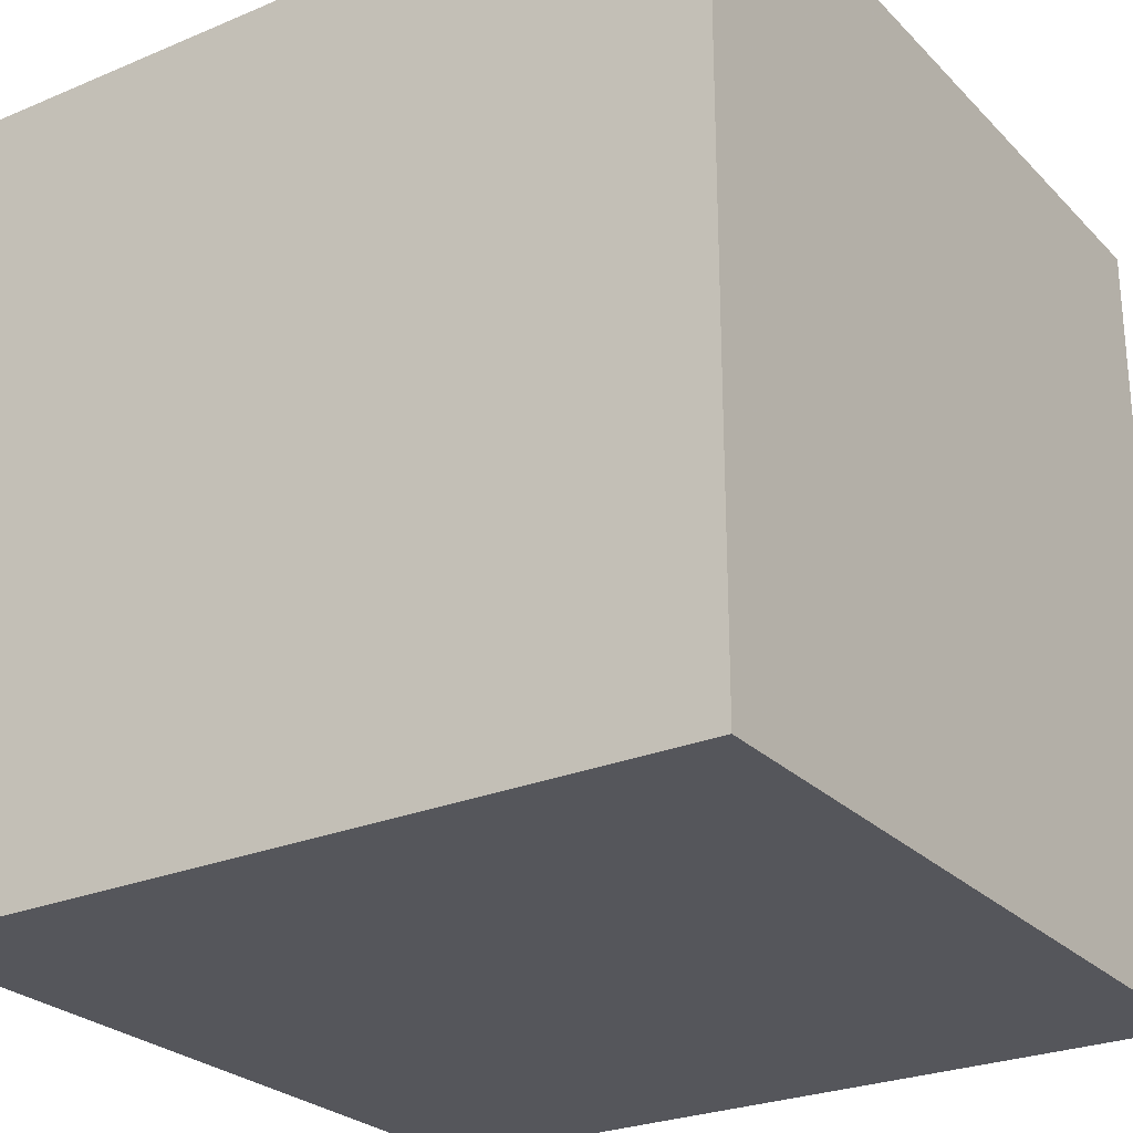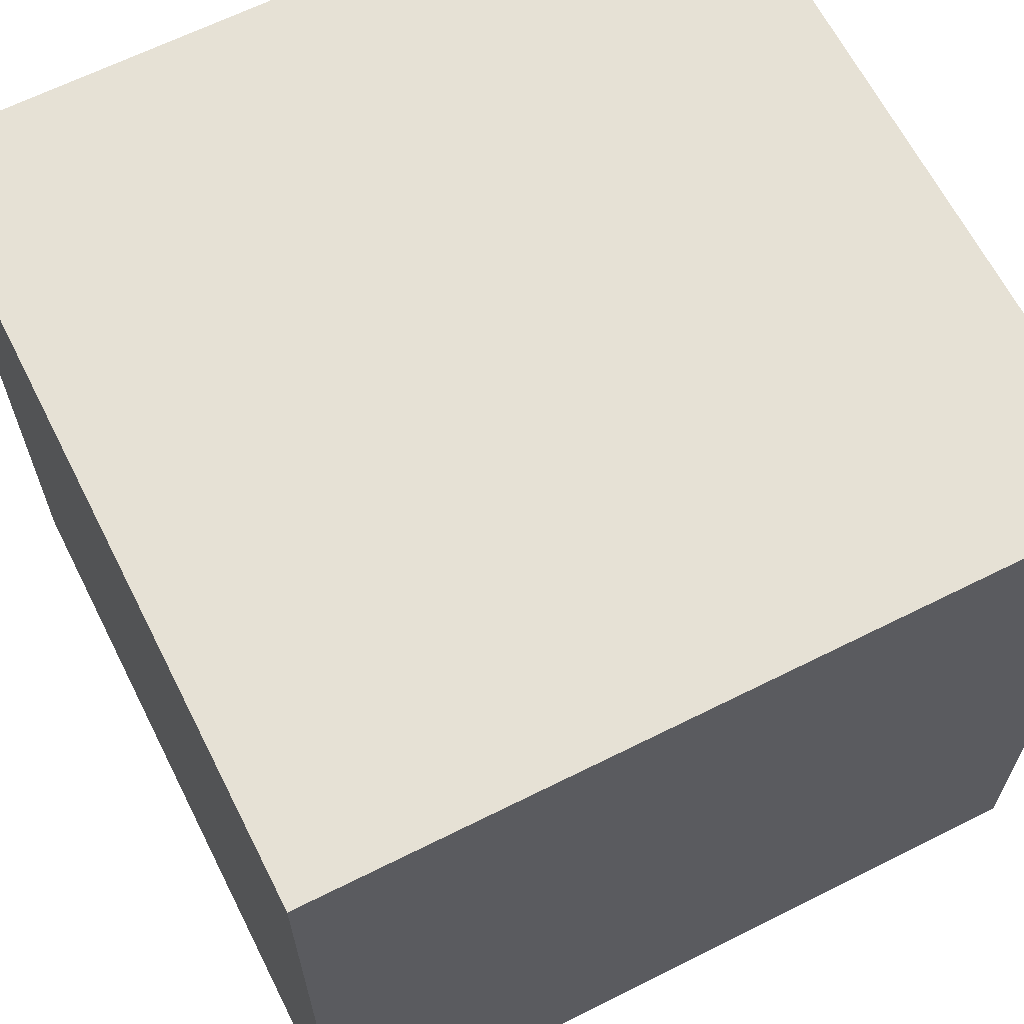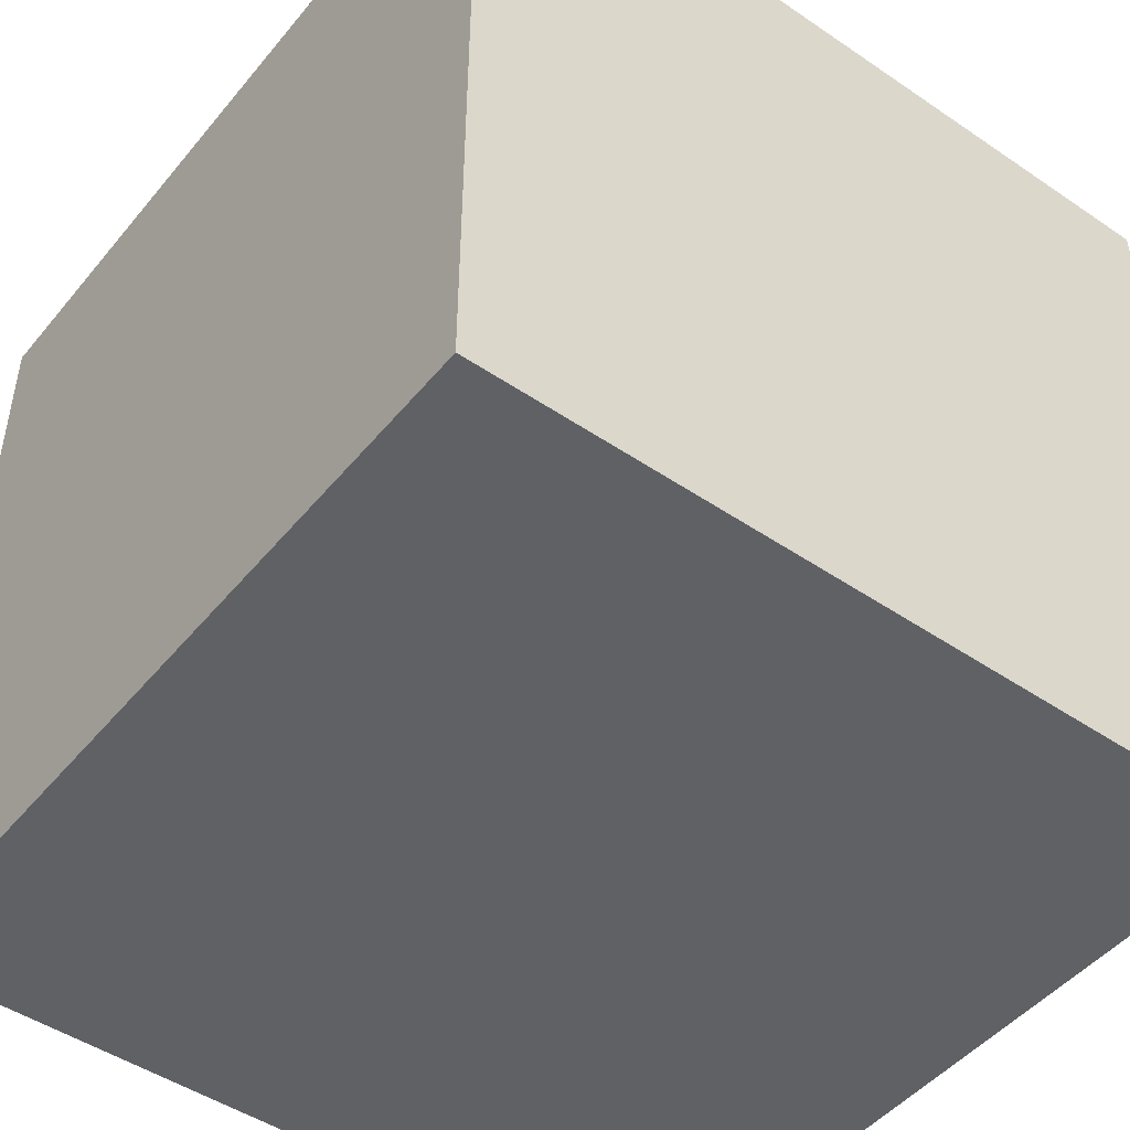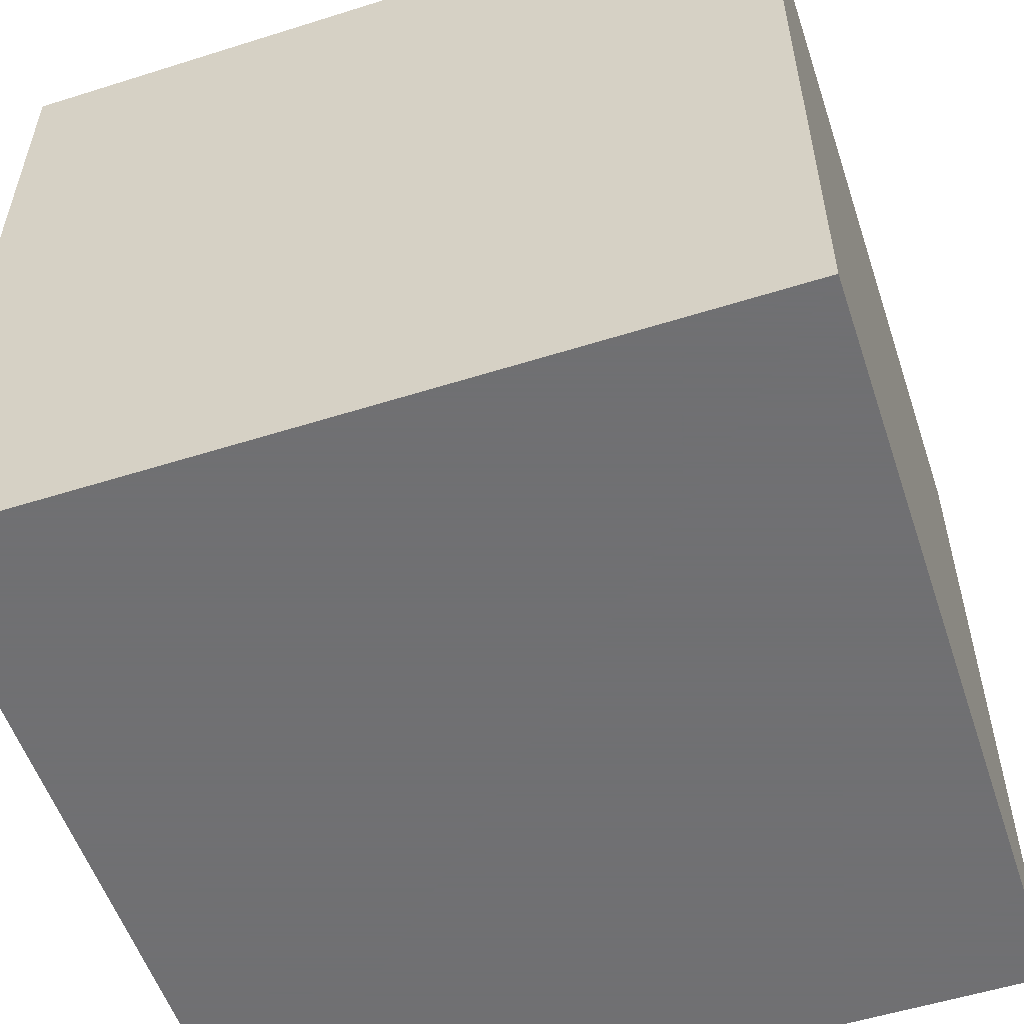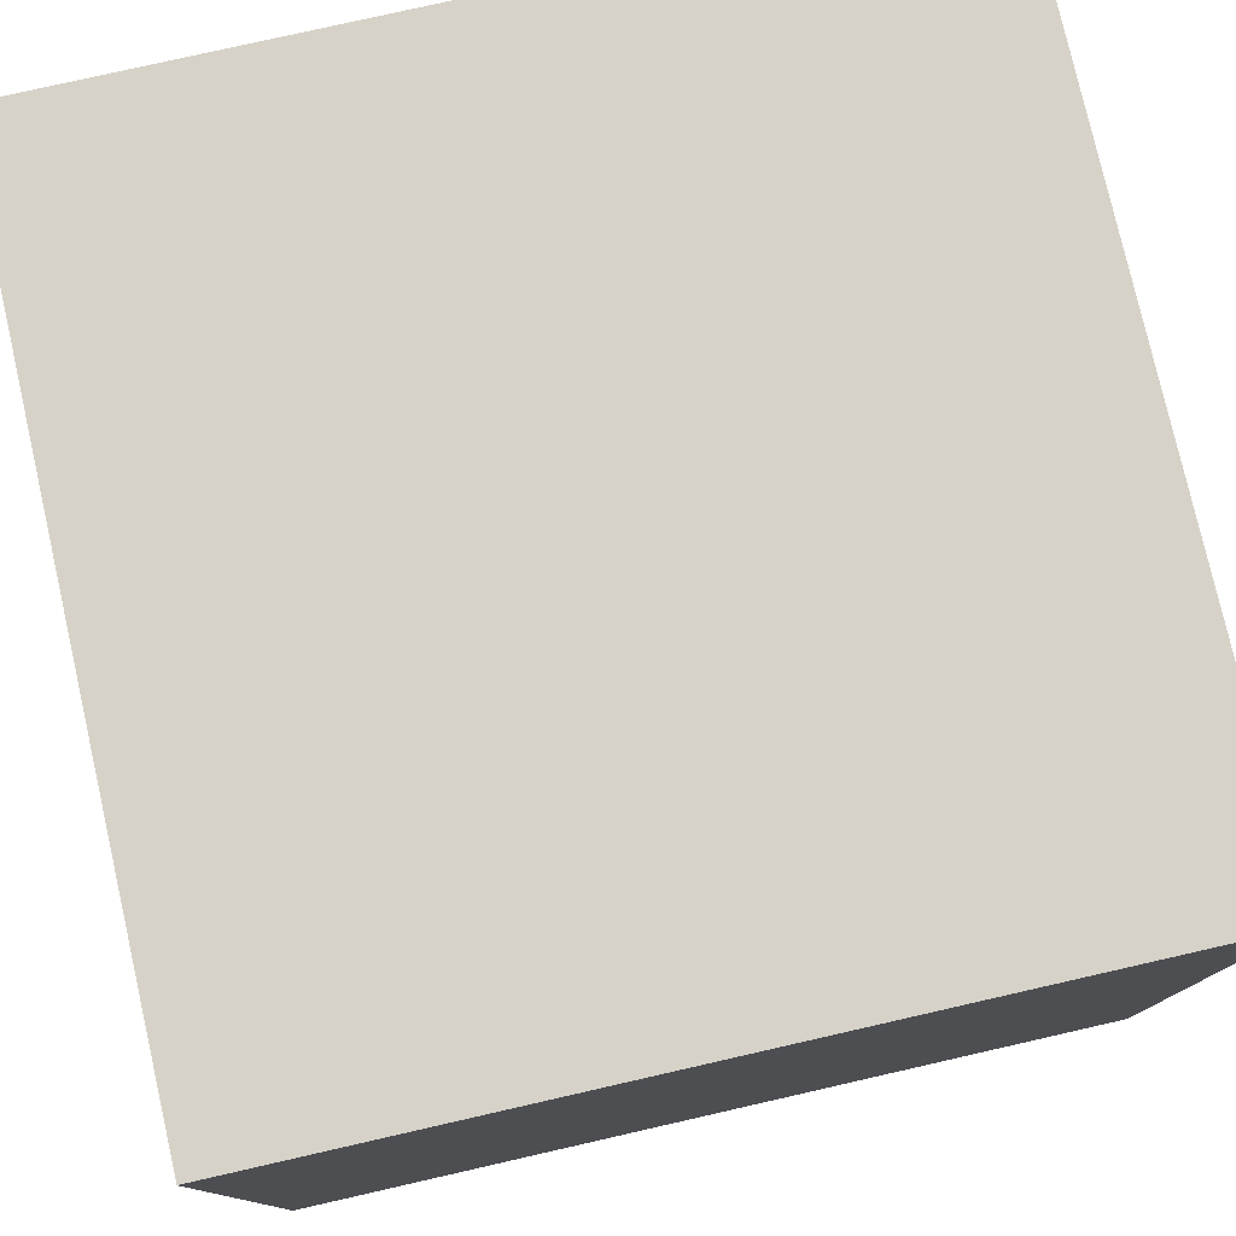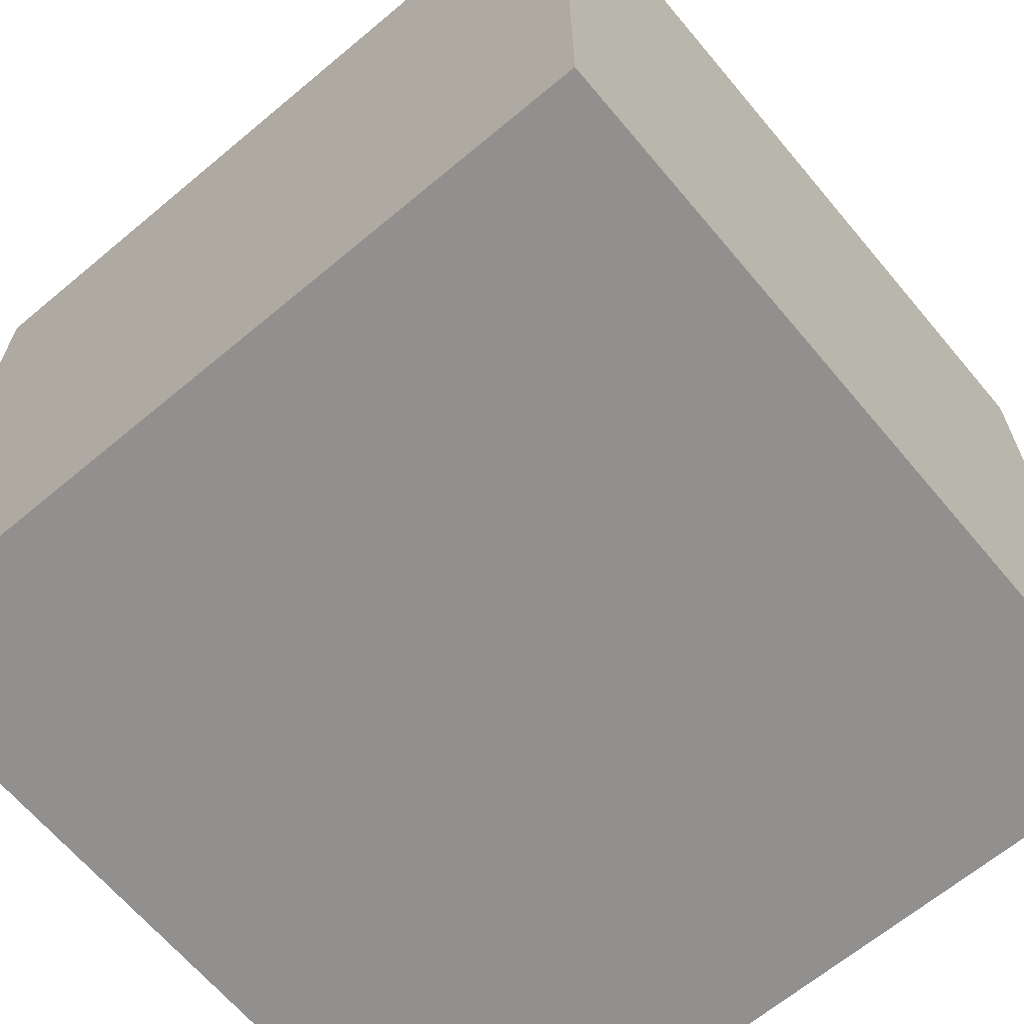
<metadata>
{"format":"obj","ext":"obj","renderer":"f3d","projection":"perspective","resolution":1024,"background":"white","views":[{"elev":-26.2,"azim":-146.5,"up":"+Z"},{"elev":64.7,"azim":153.2,"up":"+Y"},{"elev":-47.7,"azim":-127.4,"up":"+Y"},{"elev":-55.0,"azim":18.4,"up":"+Z"},{"elev":78.3,"azim":77.2,"up":"+Y"},{"elev":-65.7,"azim":130.0,"up":"+Z"}]}
</metadata>
<code>
v -0.5 -0.5 -0.5
v  0.5 -0.5 -0.5
v -0.5 -0.5  0.5
v  0.5 -0.5  0.5
v -0.5  0.5 -0.5
v  0.5  0.5 -0.5
v -0.5  0.5  0.5
v  0.5  0.5  0.5
f 8 6 5
f 7 8 5
f 6 8 4
f 2 6 4
f 7 3 8
f 3 4 8
f 7 5 1
f 3 7 1
f 5 6 2
f 1 5 2
f 1 2 3
f 2 4 3

</code>
